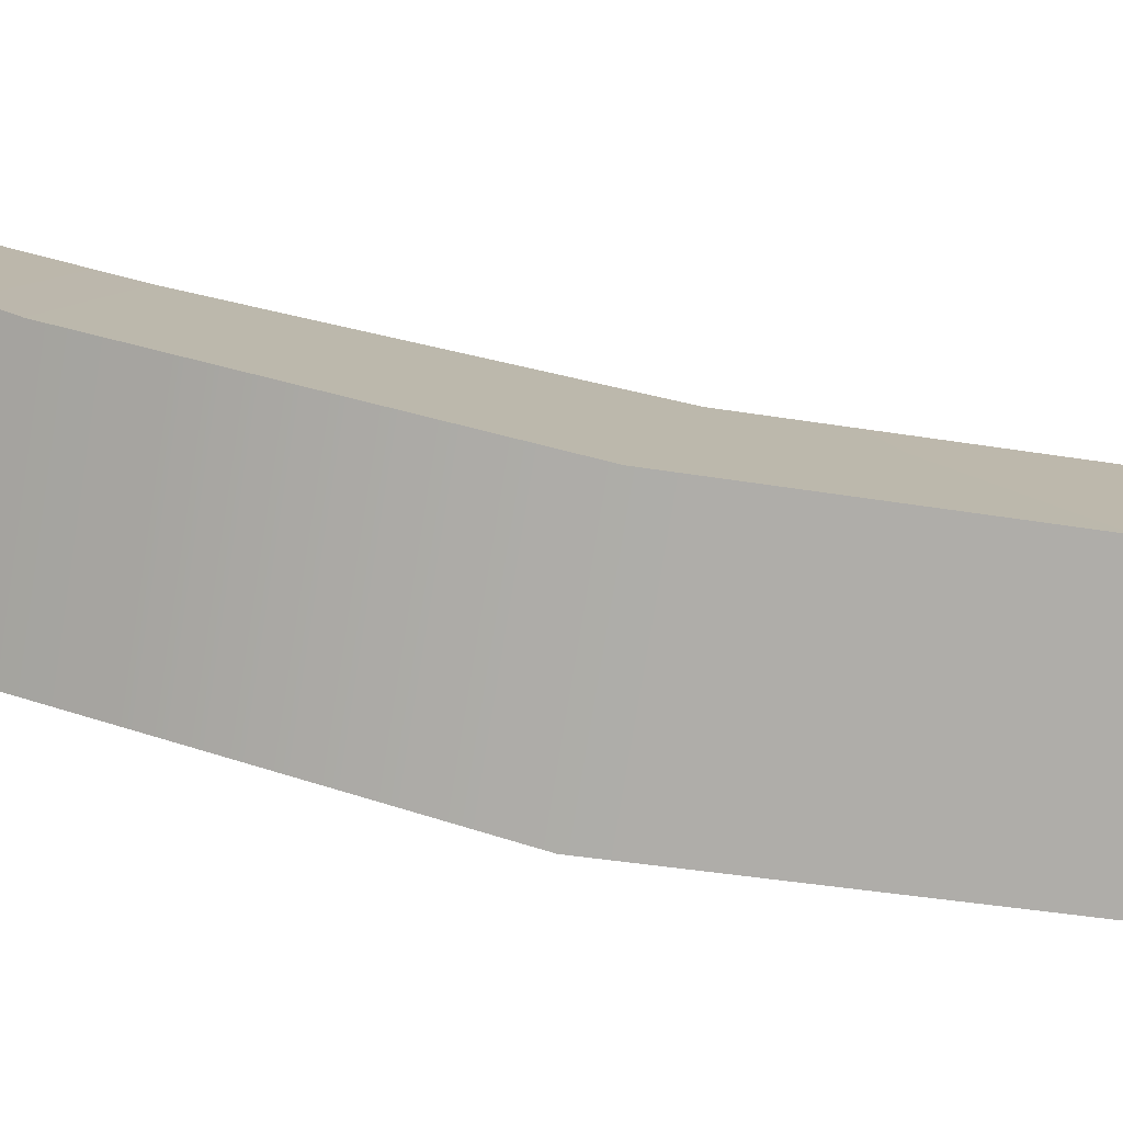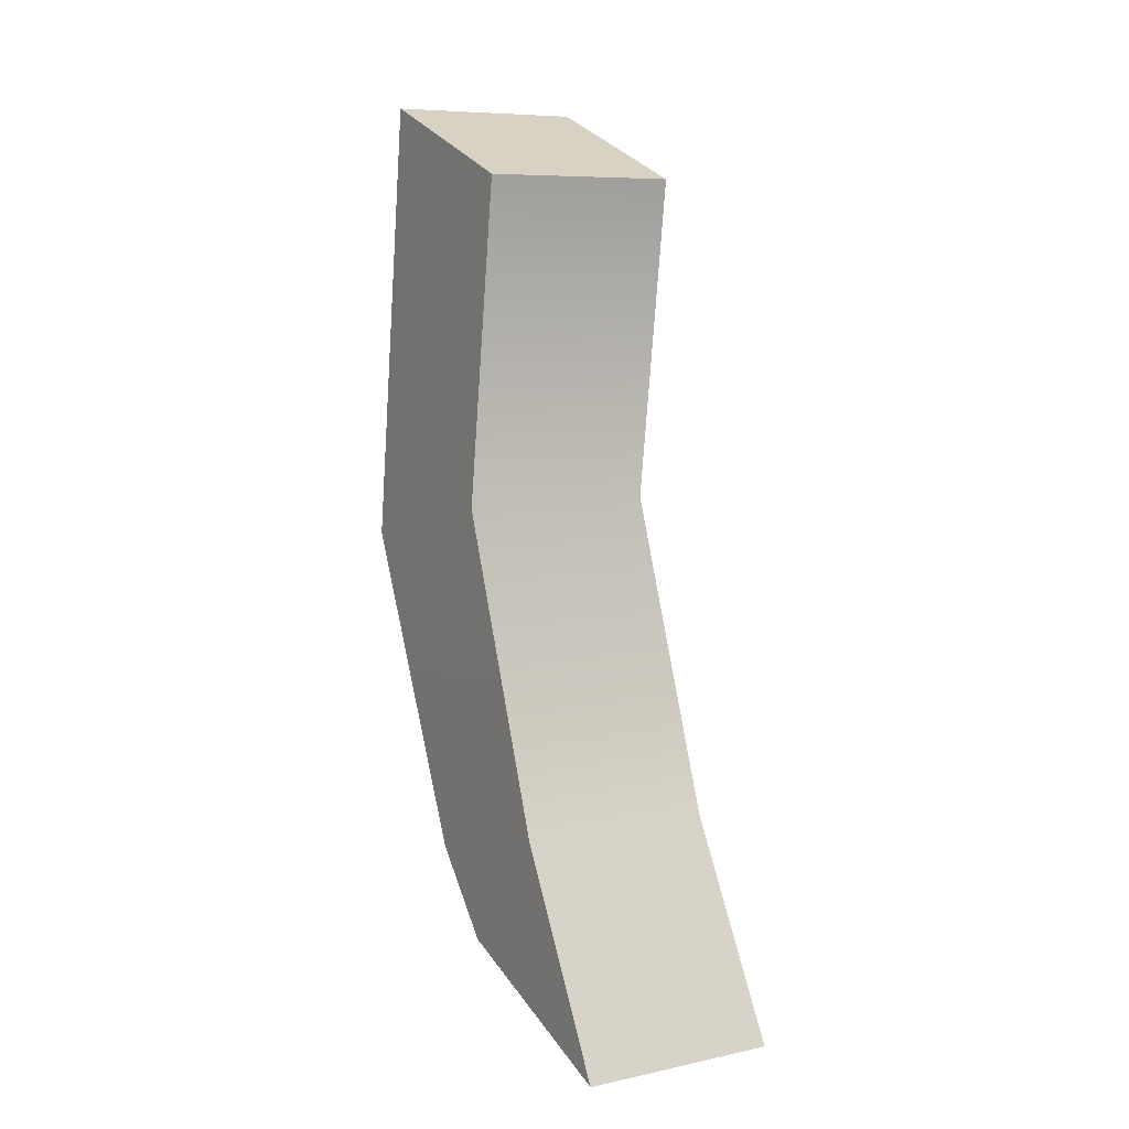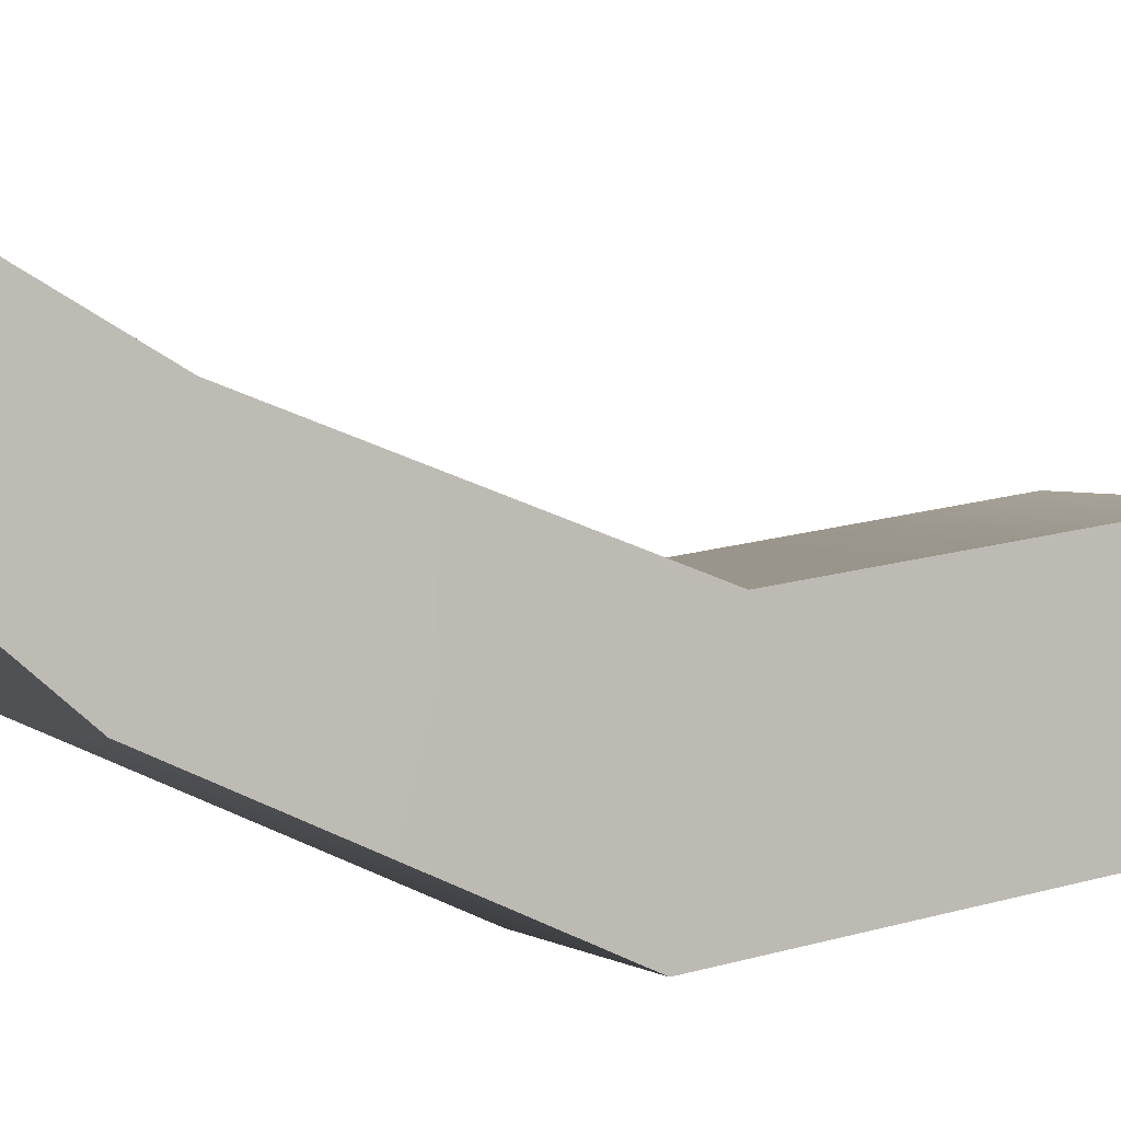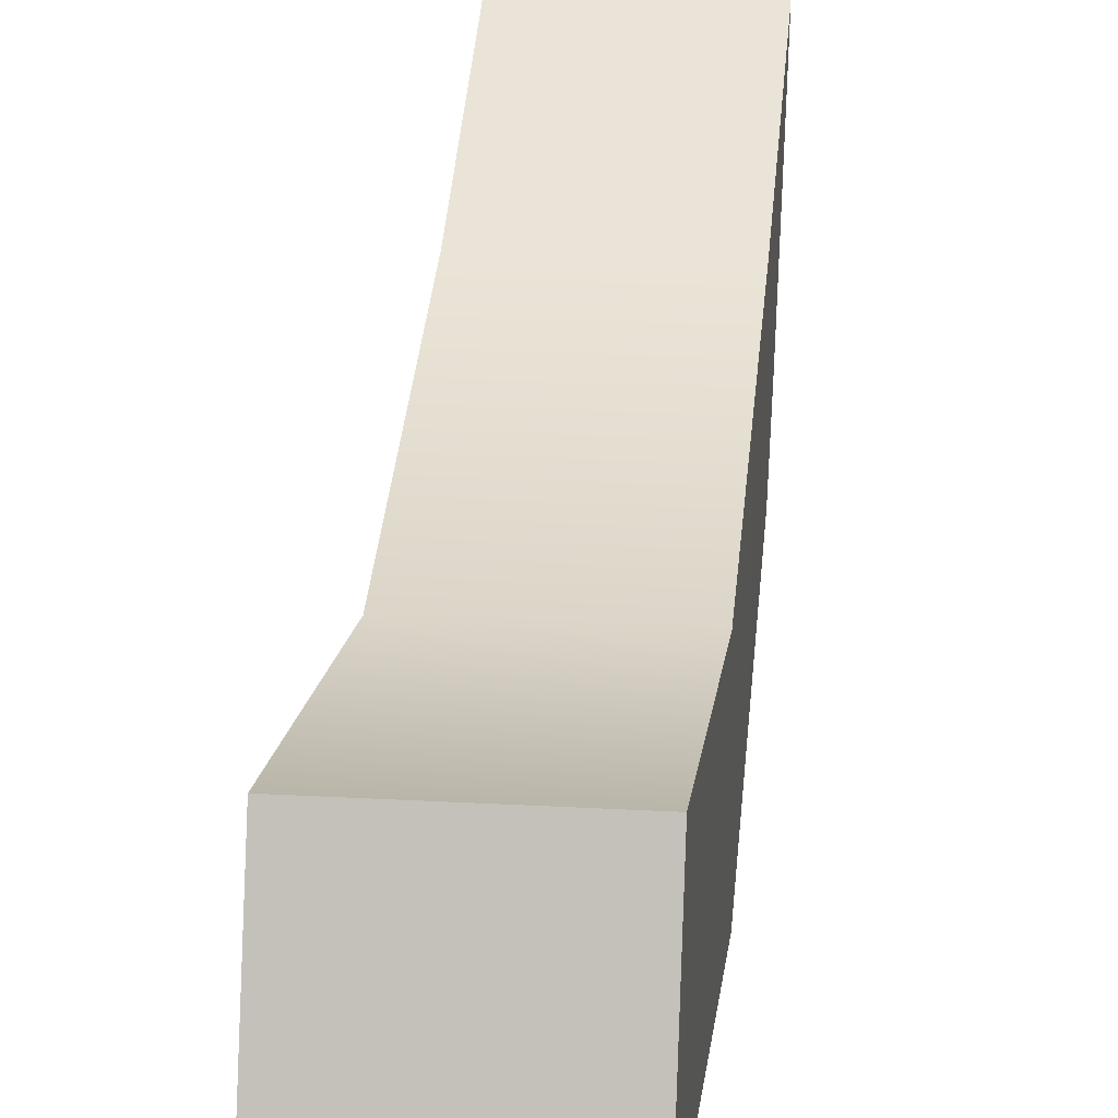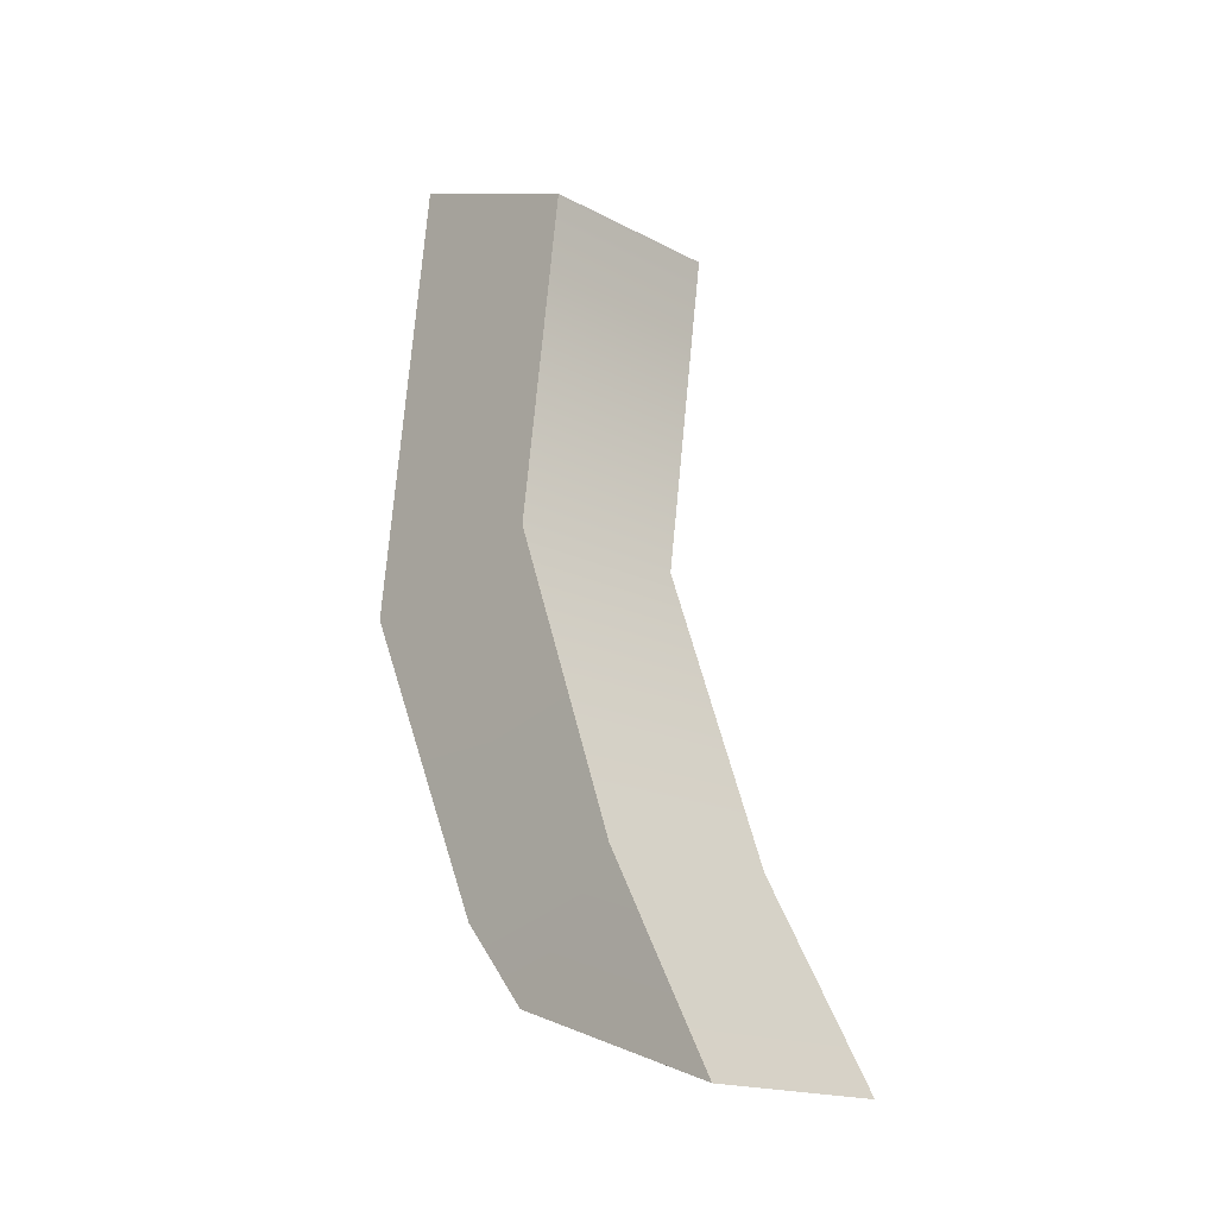
<metadata>
{"format":"obj","ext":"obj","renderer":"f3d","projection":"perspective","resolution":1024,"background":"white","views":[{"elev":-77.5,"azim":80.7,"up":"+Z"},{"elev":8.8,"azim":-31.1,"up":"+Y"},{"elev":2.6,"azim":63.0,"up":"+Z"},{"elev":21.2,"azim":-173.8,"up":"+Z"},{"elev":-17.5,"azim":-45.1,"up":"+Y"}]}
</metadata>
<code>
g default1
v -0.2364 -1.775 0.3304
v 0.3292 -1.775 0.3304
v -0.2364 -0.8862 0.009518
v 0.3292 -0.8862 0.009518
v -0.2364 -1.022 -0.5705
v 0.3292 -1.022 -0.5705
v -0.2364 -1.91 -0.1711
v 0.3292 -1.91 -0.1711
v -0.2357 0.03325 0.1359
v 0.3299 0.03067 0.1326
v 0.3285 0.2358 -0.4066
v -0.237 0.2384 -0.4033
v -0.2333 -2.142 0.0216
v 0.3322 -2.144 0.02681
v 0.3261 -2.362 0.6627
v -0.2394 -2.358 0.6535
g initialShadingGroup initialShadingGroup1 initialShadingGroup2 pCube7 polySurface2 polySurface3 polySurface1
f 1 2 4 3
f 9 10 11 12
f 5 6 8 7
f 13 14 15 16
f 2 8 6 4
f 7 1 3 5
f 3 4 10 9
f 4 6 11 10
f 6 5 12 11
f 5 3 9 12
f 7 8 14 13
f 8 2 15 14
f 2 1 16 15
f 1 7 13 16

</code>
